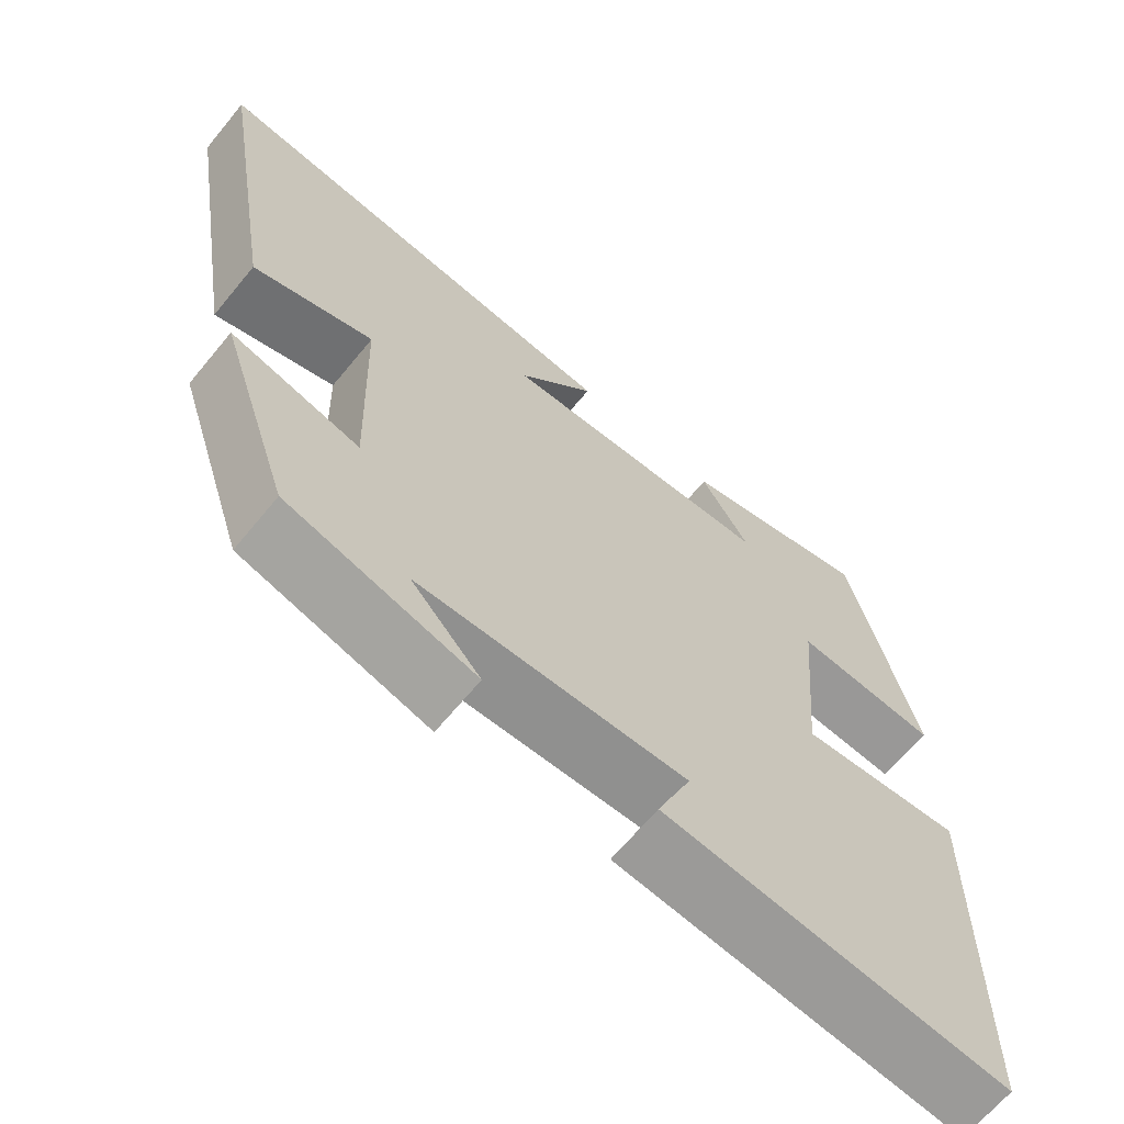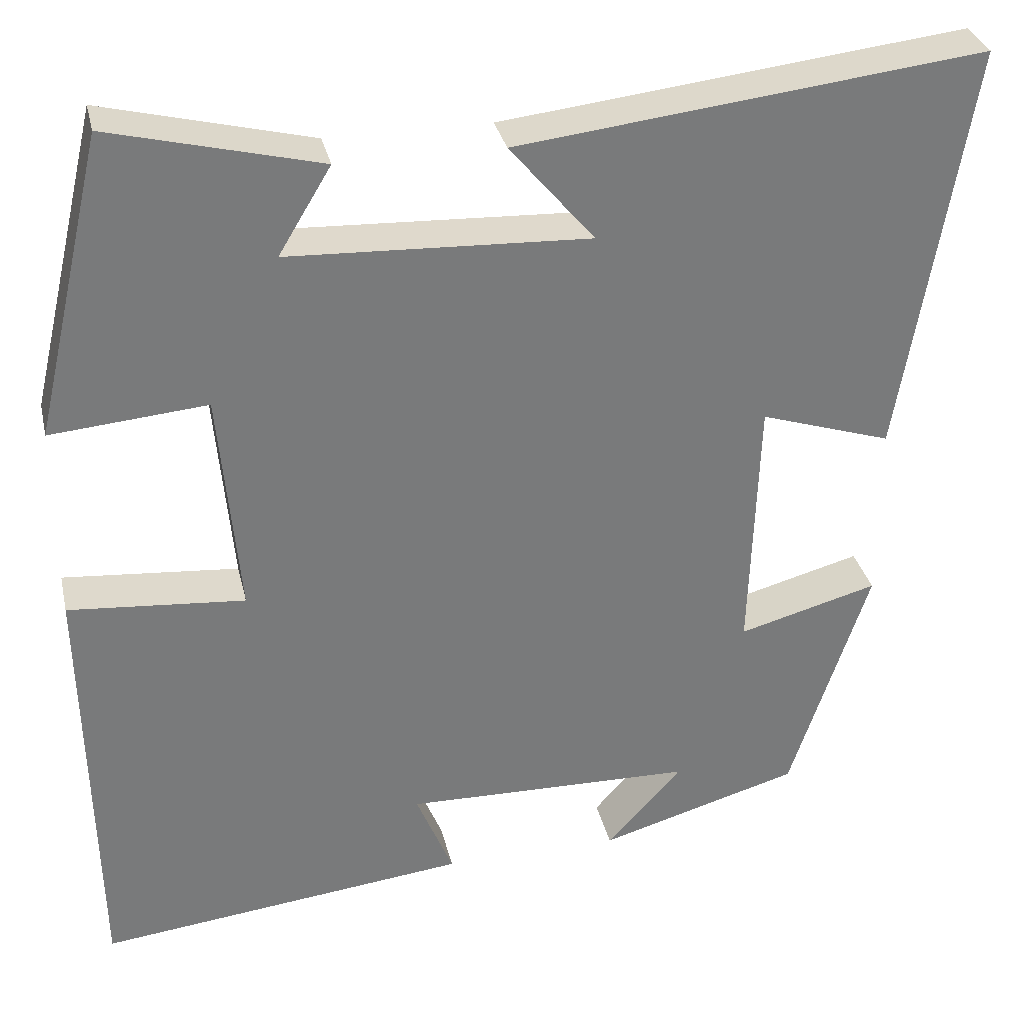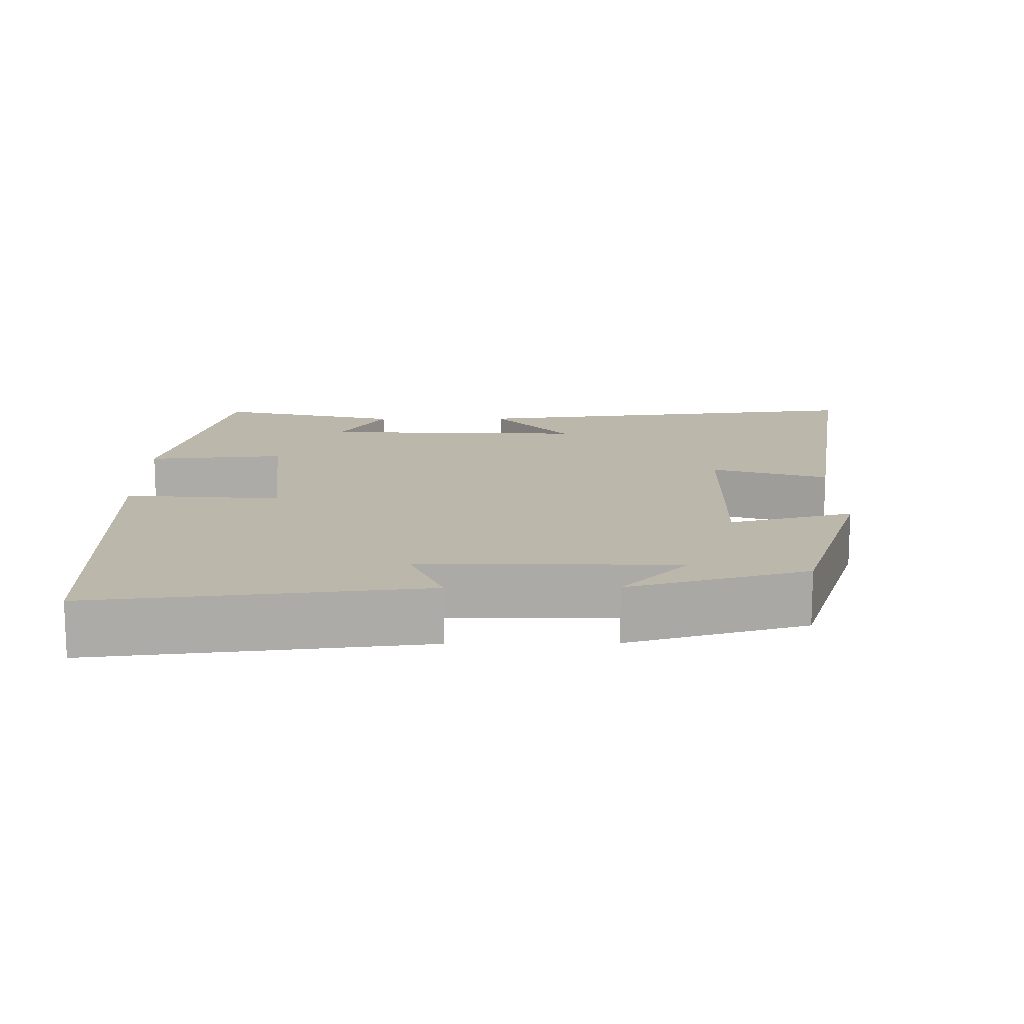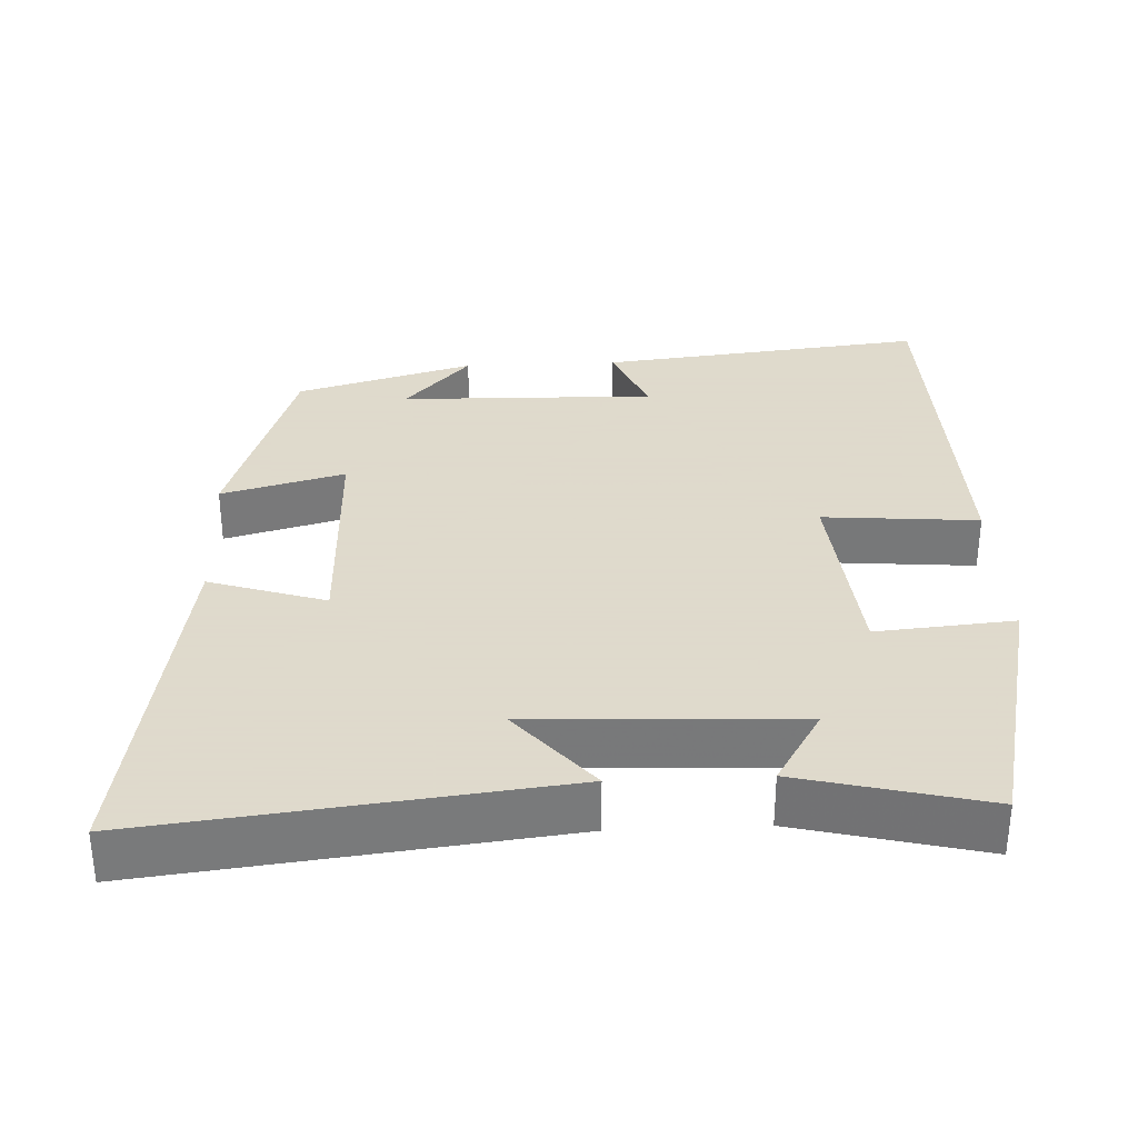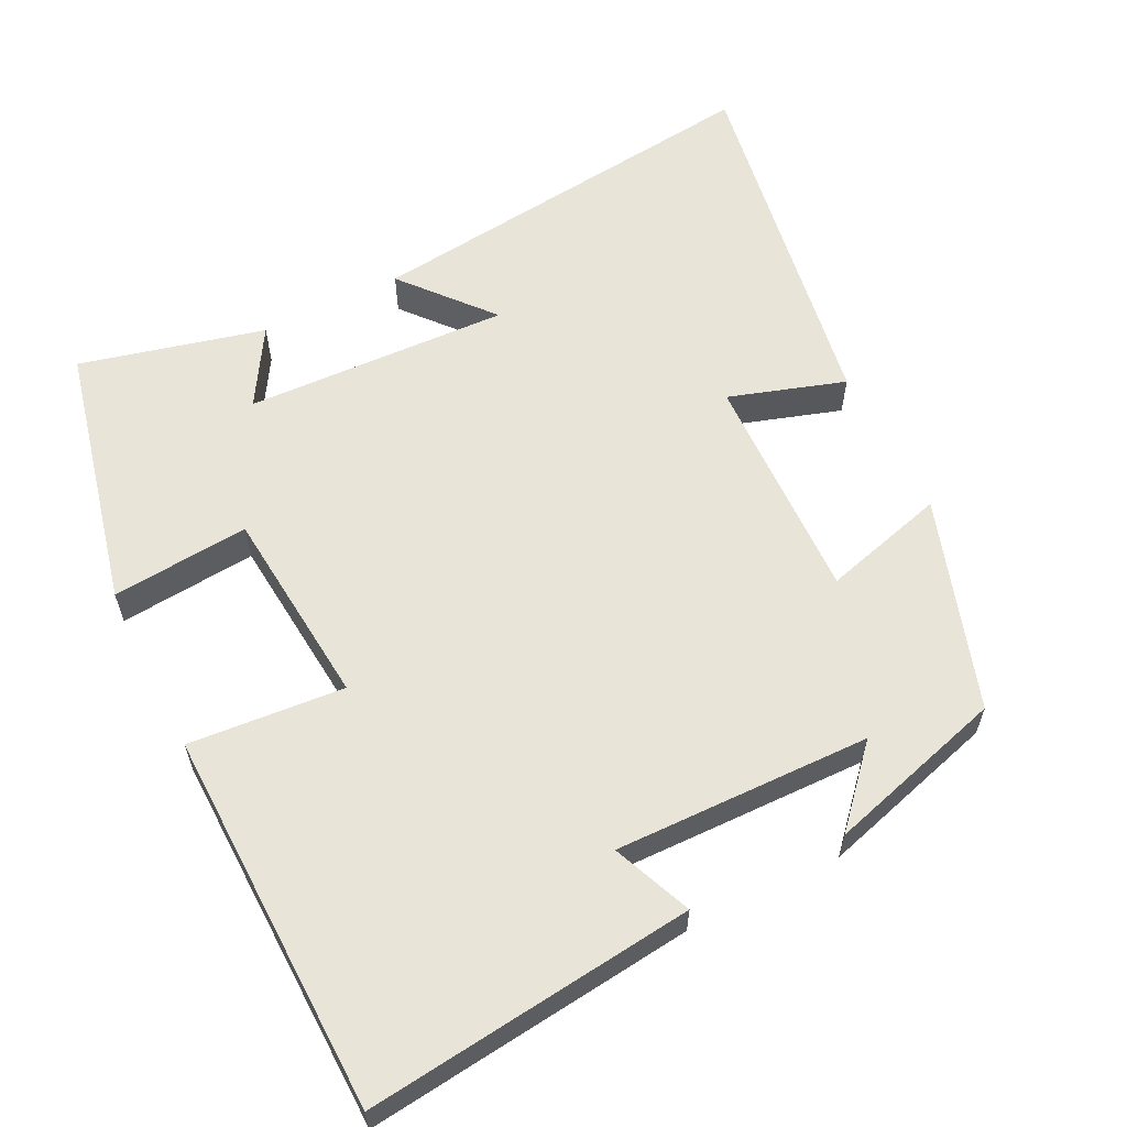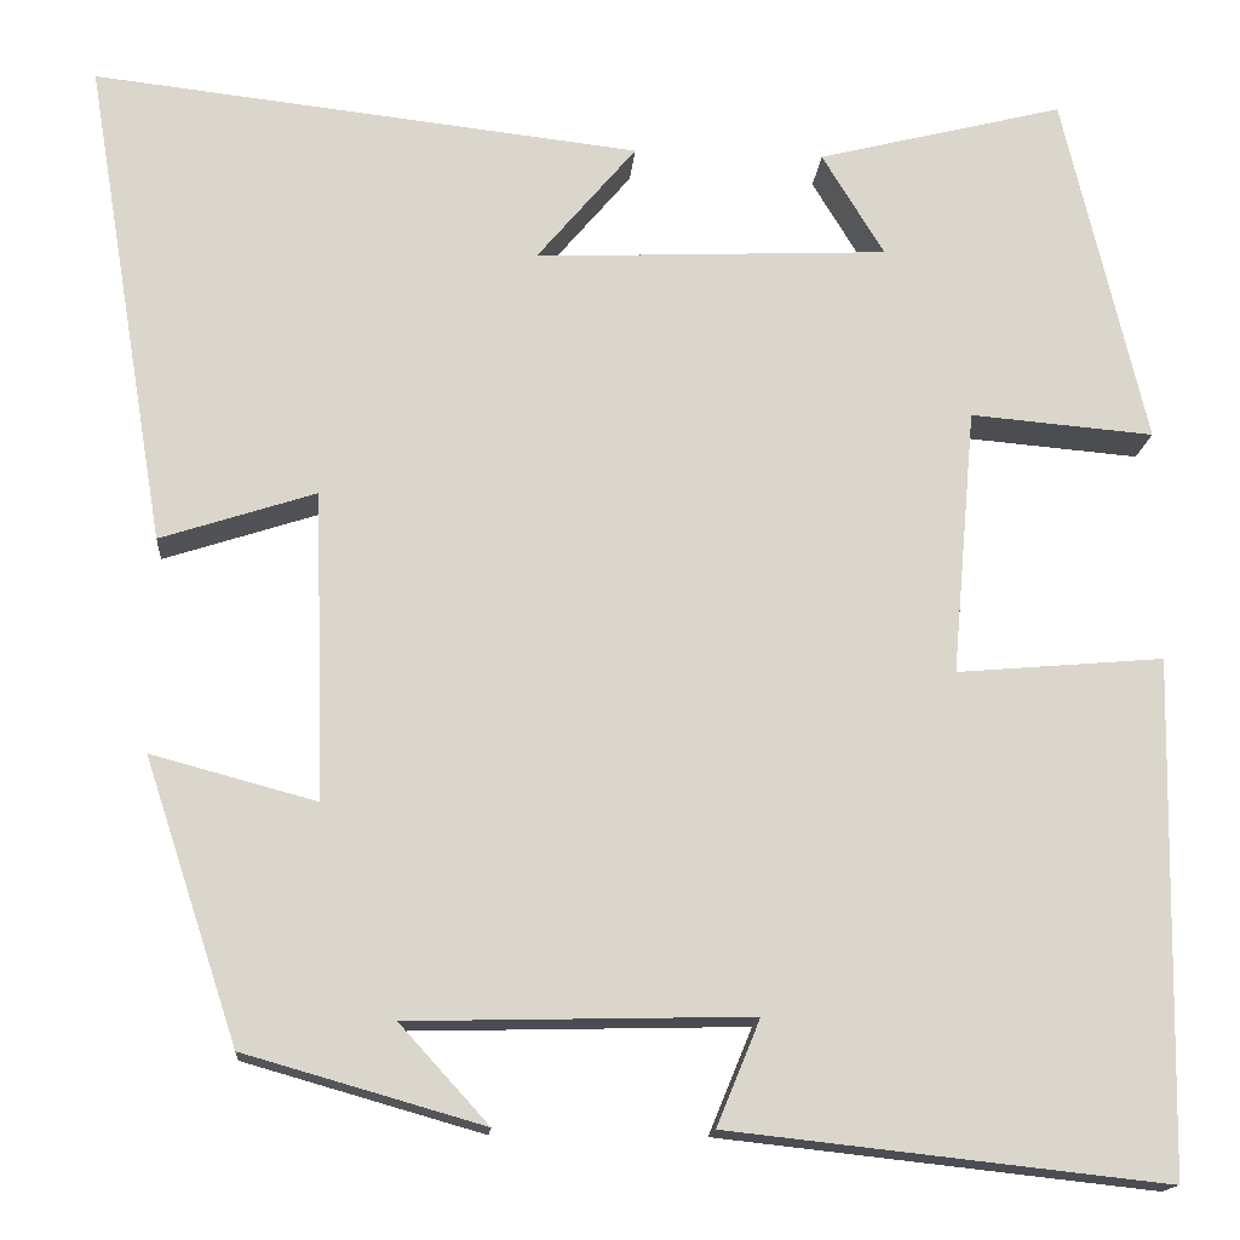
<metadata>
{"format":"obj","ext":"obj","renderer":"f3d","projection":"perspective","resolution":1024,"background":"white","views":[{"elev":-66.2,"azim":-39.5,"up":"+Z"},{"elev":32.3,"azim":167.2,"up":"+Z"},{"elev":14.2,"azim":179.3,"up":"+Y"},{"elev":32.4,"azim":-2.7,"up":"+Y"},{"elev":60.1,"azim":153.3,"up":"+Y"},{"elev":-15.6,"azim":-4.5,"up":"+Z"}]}
</metadata>
<code>
v -0.582 0.07 0.563
v -0.028 0.07 0.5
v -0.129 0.07 0.38
v 0.229 0.07 0.396
v 0.166 0.07 0.5
v 0.416 0.07 0.563
v 0.5 0.07 0.205
v 0.314 0.07 0.221
v 0.29 0.07 -0.049
v 0.5 0.07 -0.031
v 0.49 0.07 -0.549
v 0.047 0.07 -0.5
v 0.091 0.07 -0.393
v -0.255 0.07 -0.401
v -0.165 0.07 -0.5
v -0.406 0.07 -0.431
v -0.5 0.07 -0.146
v -0.333 0.07 -0.191
v -0.343 0.07 0.121
v -0.5 0.07 0.07
v -0.582 0 0.563
v -0.028 0 0.5
v -0.129 0 0.38
v 0.229 0 0.396
v 0.166 0 0.5
v 0.416 0 0.563
v 0.5 0 0.205
v 0.314 0 0.221
v 0.29 0 -0.049
v 0.5 0 -0.031
v 0.49 0 -0.549
v 0.047 0 -0.5
v 0.091 0 -0.393
v -0.255 0 -0.401
v -0.165 0 -0.5
v -0.406 0 -0.431
v -0.5 0 -0.146
v -0.333 0 -0.191
v -0.343 0 0.121
v -0.5 0 0.07
f 19 20 1
f 16 17 18
f 14 15 16
f 14 16 18
f 13 14 18 19
f 9 10 11 12
f 9 12 13
f 8 9 13 19
f 4 5 6 7
f 3 4 7 8
f 1 2 3
f 19 1 3
f 3 8 19
f 21 40 39
f 38 37 36
f 36 35 34
f 38 36 34
f 39 38 34 33
f 32 31 30 29
f 33 32 29
f 39 33 29 28
f 27 26 25 24
f 28 27 24 23
f 23 22 21
f 23 21 39
f 39 28 23
f 1 21 22 2
f 2 22 23 3
f 3 23 24 4
f 4 24 25 5
f 5 25 26 6
f 6 26 27 7
f 7 27 28 8
f 8 28 29 9
f 9 29 30 10
f 10 30 31 11
f 11 31 32 12
f 12 32 33 13
f 13 33 34 14
f 14 34 35 15
f 15 35 36 16
f 16 36 37 17
f 17 37 38 18
f 18 38 39 19
f 19 39 40 20
f 20 40 21 1

</code>
